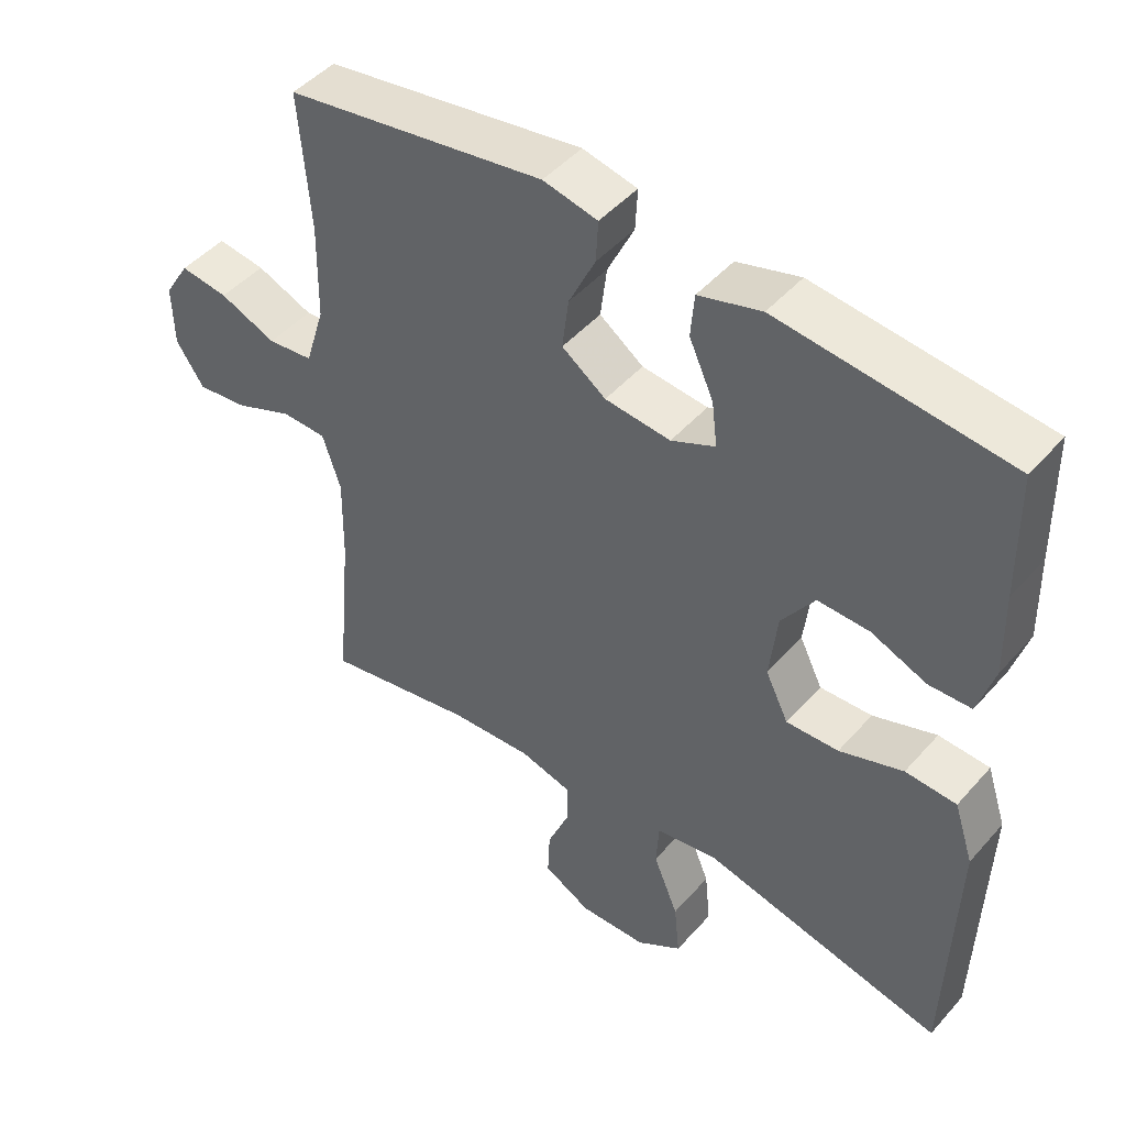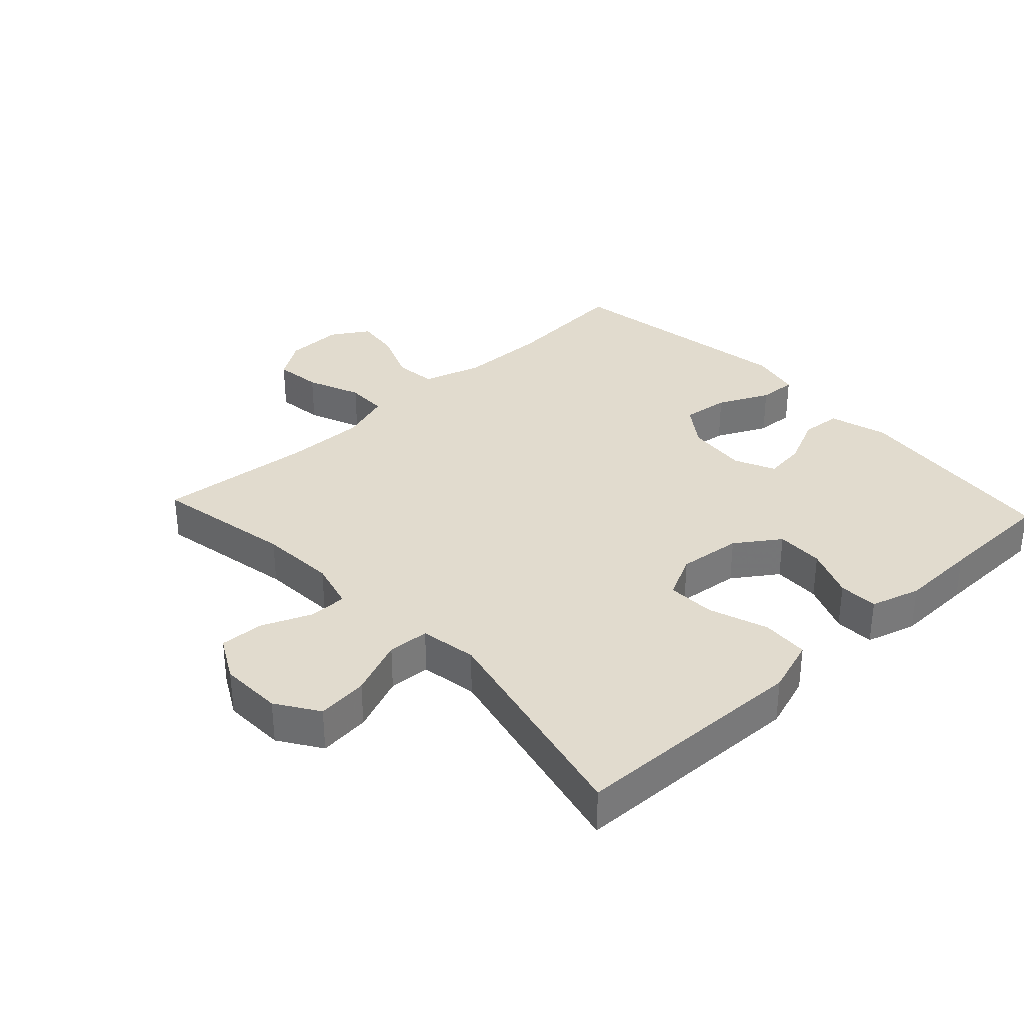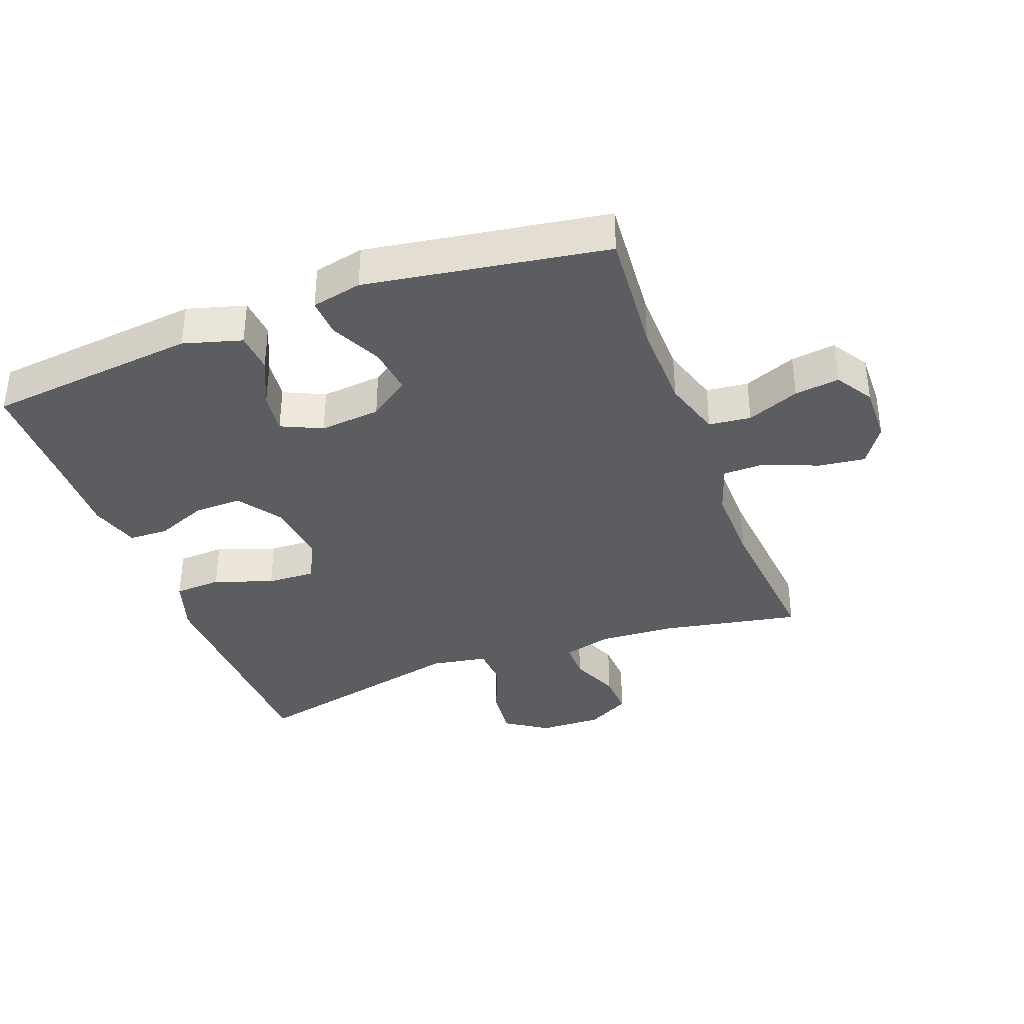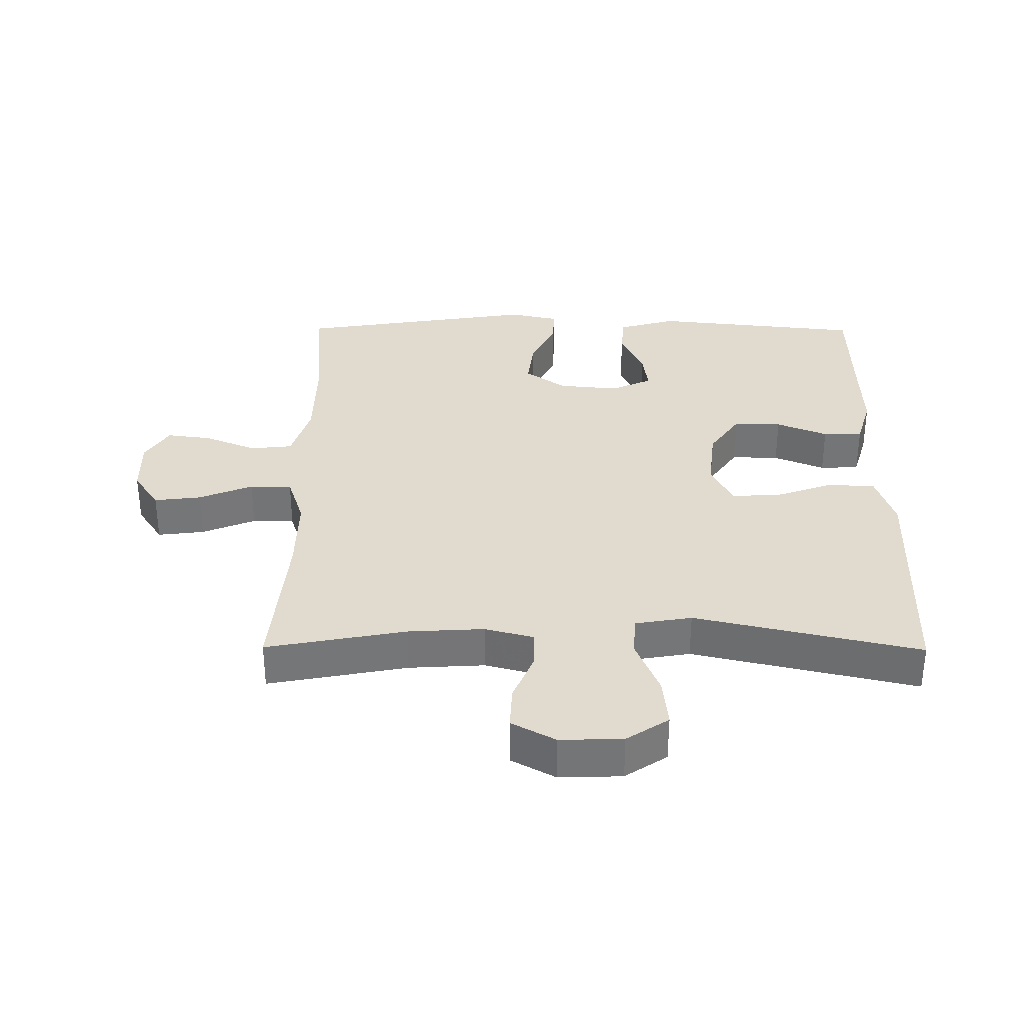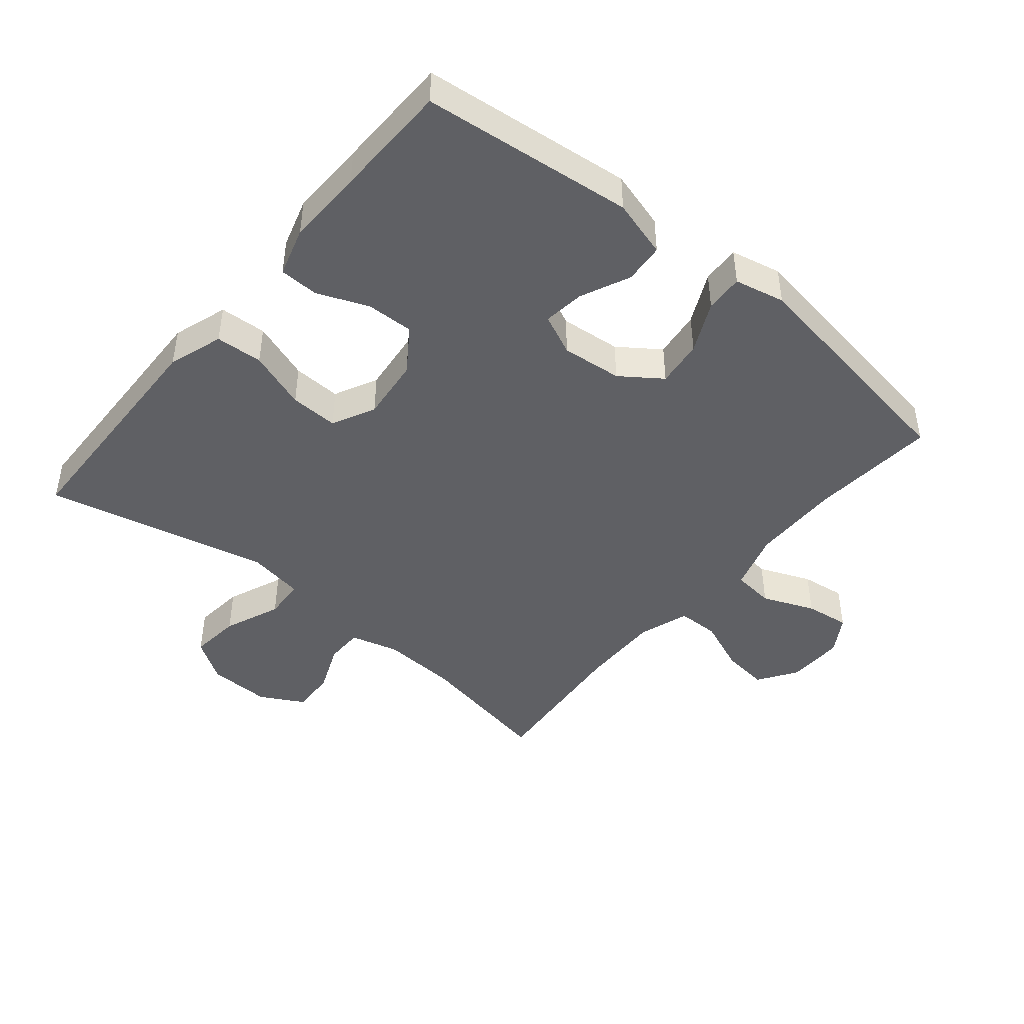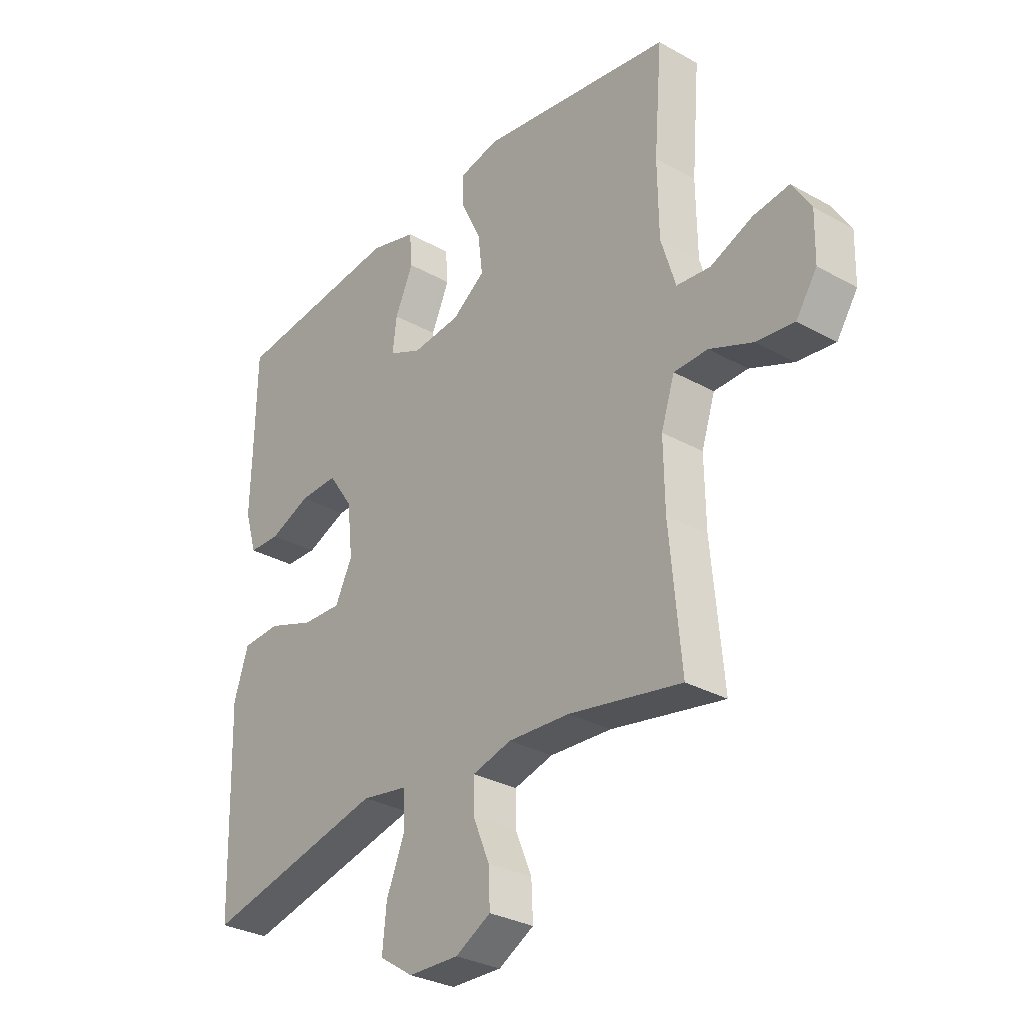
<metadata>
{"format":"obj","ext":"obj","renderer":"f3d","projection":"perspective","resolution":1024,"background":"white","views":[{"elev":46.8,"azim":-141.2,"up":"+Z"},{"elev":33.8,"azim":-133.0,"up":"+Y"},{"elev":-36.7,"azim":20.5,"up":"+Y"},{"elev":33.7,"azim":-179.6,"up":"+Y"},{"elev":-44.7,"azim":-39.7,"up":"+Y"},{"elev":-30.8,"azim":51.3,"up":"+Z"}]}
</metadata>
<code>
v 0.5 0.07 0.5
v 0.484 0.07 0.303
v 0.486 0.07 0.165
v 0.514 0.07 0.074
v 0.579 0.07 0.067
v 0.66 0.07 0.1
v 0.729 0.07 0.109
v 0.765 0.07 0.051
v 0.763 0.07 -0.038
v 0.723 0.07 -0.098
v 0.65 0.07 -0.089
v 0.567 0.07 -0.055
v 0.502 0.07 -0.056
v 0.476 0.07 -0.135
v 0.478 0.07 -0.259
v 0.5 0.07 -0.5
v 0.284 0.07 -0.459
v 0.166 0.07 -0.452
v 0.091 0.07 -0.472
v 0.091 0.07 -0.531
v 0.123 0.07 -0.608
v 0.126 0.07 -0.676
v 0.058 0.07 -0.713
v -0.039 0.07 -0.71
v -0.104 0.07 -0.667
v -0.096 0.07 -0.588
v -0.06 0.07 -0.5
v -0.064 0.07 -0.436
v -0.152 0.07 -0.421
v -0.5 0.07 -0.5
v -0.507 0.07 -0.262
v -0.511 0.07 -0.132
v -0.483 0.07 -0.047
v -0.41 0.07 -0.043
v -0.319 0.07 -0.075
v -0.244 0.07 -0.078
v -0.211 0.07 -0.011
v -0.222 0.07 0.087
v -0.269 0.07 0.155
v -0.343 0.07 0.153
v -0.422 0.07 0.121
v -0.483 0.07 0.123
v -0.506 0.07 0.2
v -0.503 0.07 0.32
v -0.5 0.07 0.5
v -0.172 0.07 0.535
v -0.082 0.07 0.509
v -0.077 0.07 0.447
v -0.112 0.07 0.37
v -0.12 0.07 0.306
v -0.057 0.07 0.277
v 0.037 0.07 0.286
v 0.1 0.07 0.331
v 0.091 0.07 0.404
v 0.053 0.07 0.483
v 0.05 0.07 0.542
v 0.128 0.07 0.559
v 0.5 0 0.5
v 0.484 0 0.303
v 0.486 0 0.165
v 0.514 0 0.074
v 0.579 0 0.067
v 0.66 0 0.1
v 0.729 0 0.109
v 0.765 0 0.051
v 0.763 0 -0.038
v 0.723 0 -0.098
v 0.65 0 -0.089
v 0.567 0 -0.055
v 0.502 0 -0.056
v 0.476 0 -0.135
v 0.478 0 -0.259
v 0.5 0 -0.5
v 0.284 0 -0.459
v 0.166 0 -0.452
v 0.091 0 -0.472
v 0.091 0 -0.531
v 0.123 0 -0.608
v 0.126 0 -0.676
v 0.058 0 -0.713
v -0.039 0 -0.71
v -0.104 0 -0.667
v -0.096 0 -0.588
v -0.06 0 -0.5
v -0.064 0 -0.436
v -0.152 0 -0.421
v -0.5 0 -0.5
v -0.507 0 -0.262
v -0.511 0 -0.132
v -0.483 0 -0.047
v -0.41 0 -0.043
v -0.319 0 -0.075
v -0.244 0 -0.078
v -0.211 0 -0.011
v -0.222 0 0.087
v -0.269 0 0.155
v -0.343 0 0.153
v -0.422 0 0.121
v -0.483 0 0.123
v -0.506 0 0.2
v -0.503 0 0.32
v -0.5 0 0.5
v -0.172 0 0.535
v -0.082 0 0.509
v -0.077 0 0.447
v -0.112 0 0.37
v -0.12 0 0.306
v -0.057 0 0.277
v 0.037 0 0.286
v 0.1 0 0.331
v 0.091 0 0.404
v 0.053 0 0.483
v 0.05 0 0.542
v 0.128 0 0.559
f 54 55 56 57
f 53 54 57 1
f 52 53 1 2
f 51 52 2 3
f 46 47 48 49
f 44 45 46 49
f 44 49 50
f 43 44 50 51
f 40 41 42 43
f 39 40 43 51
f 32 33 34 35
f 31 32 35 36
f 29 30 31 36
f 28 29 36 37
f 24 25 26 27
f 24 27 28
f 23 24 28
f 20 21 22 23
f 19 20 23 28
f 18 19 28 37
f 15 16 17
f 14 15 17 18
f 13 14 18 37
f 9 10 11 12
f 5 6 7 8
f 5 8 9 12
f 39 51 3 4
f 38 39 4 5
f 13 37 38
f 5 12 13 38
f 114 113 112 111
f 58 114 111 110
f 59 58 110 109
f 60 59 109 108
f 106 105 104 103
f 106 103 102 101
f 107 106 101
f 108 107 101 100
f 100 99 98 97
f 108 100 97 96
f 92 91 90 89
f 93 92 89 88
f 93 88 87 86
f 94 93 86 85
f 84 83 82 81
f 85 84 81
f 85 81 80
f 80 79 78 77
f 85 80 77 76
f 94 85 76 75
f 74 73 72
f 75 74 72 71
f 94 75 71 70
f 69 68 67 66
f 65 64 63 62
f 69 66 65 62
f 61 60 108 96
f 62 61 96 95
f 95 94 70
f 95 70 69 62
f 1 58 59 2
f 2 59 60 3
f 3 60 61 4
f 4 61 62 5
f 5 62 63 6
f 6 63 64 7
f 7 64 65 8
f 8 65 66 9
f 9 66 67 10
f 10 67 68 11
f 11 68 69 12
f 12 69 70 13
f 13 70 71 14
f 14 71 72 15
f 15 72 73 16
f 16 73 74 17
f 17 74 75 18
f 18 75 76 19
f 19 76 77 20
f 20 77 78 21
f 21 78 79 22
f 22 79 80 23
f 23 80 81 24
f 24 81 82 25
f 25 82 83 26
f 26 83 84 27
f 27 84 85 28
f 28 85 86 29
f 29 86 87 30
f 30 87 88 31
f 31 88 89 32
f 32 89 90 33
f 33 90 91 34
f 34 91 92 35
f 35 92 93 36
f 36 93 94 37
f 37 94 95 38
f 38 95 96 39
f 39 96 97 40
f 40 97 98 41
f 41 98 99 42
f 42 99 100 43
f 43 100 101 44
f 44 101 102 45
f 45 102 103 46
f 46 103 104 47
f 47 104 105 48
f 48 105 106 49
f 49 106 107 50
f 50 107 108 51
f 51 108 109 52
f 52 109 110 53
f 53 110 111 54
f 54 111 112 55
f 55 112 113 56
f 56 113 114 57
f 57 114 58 1

</code>
